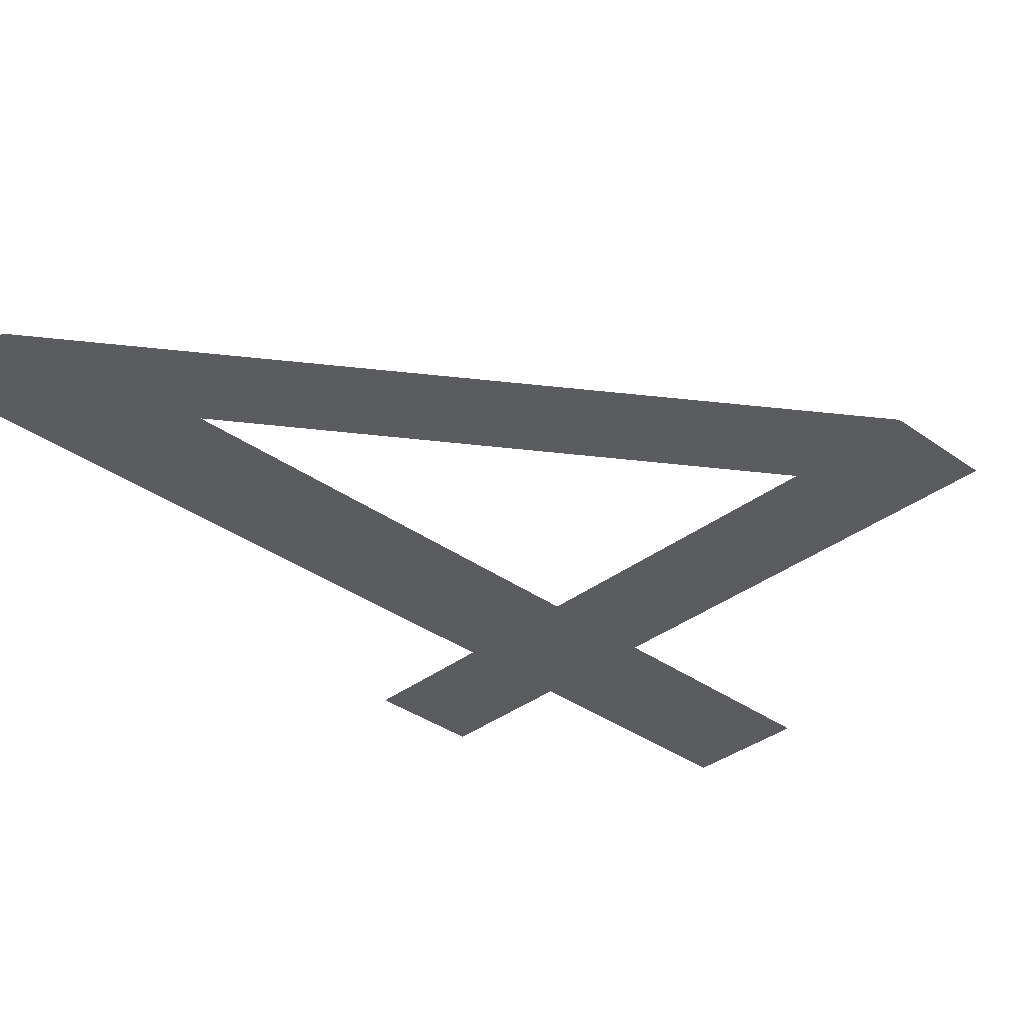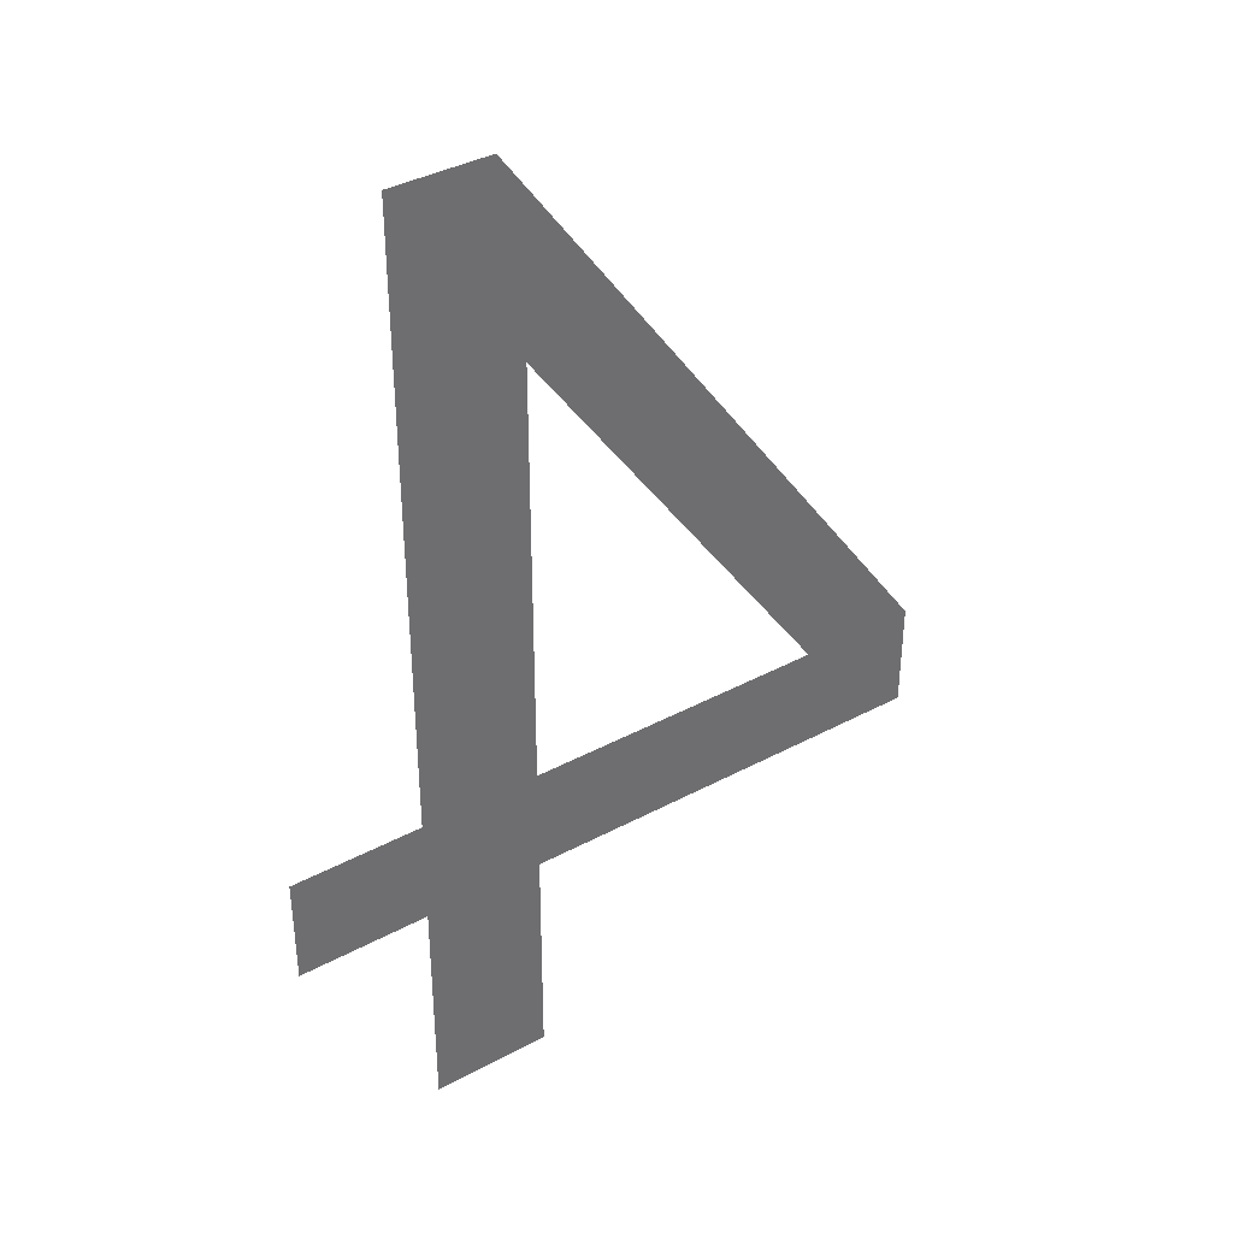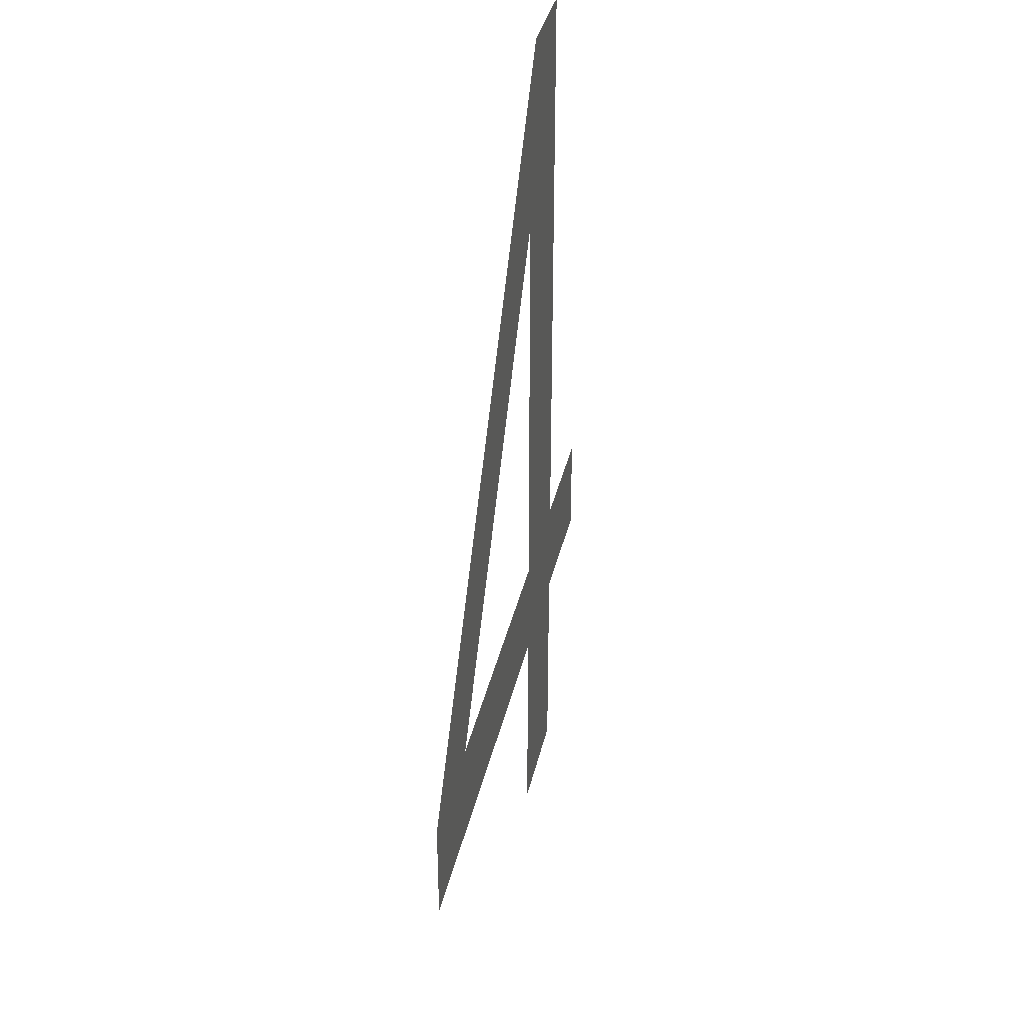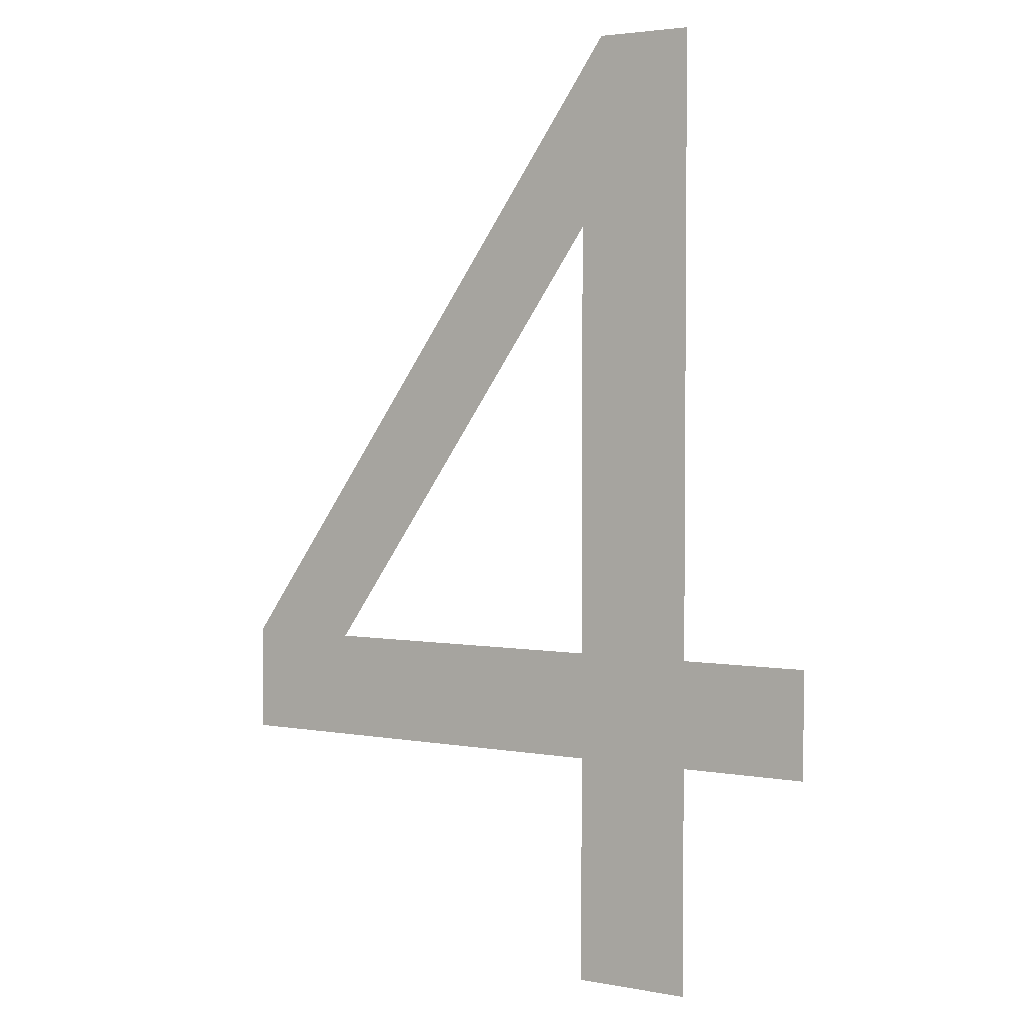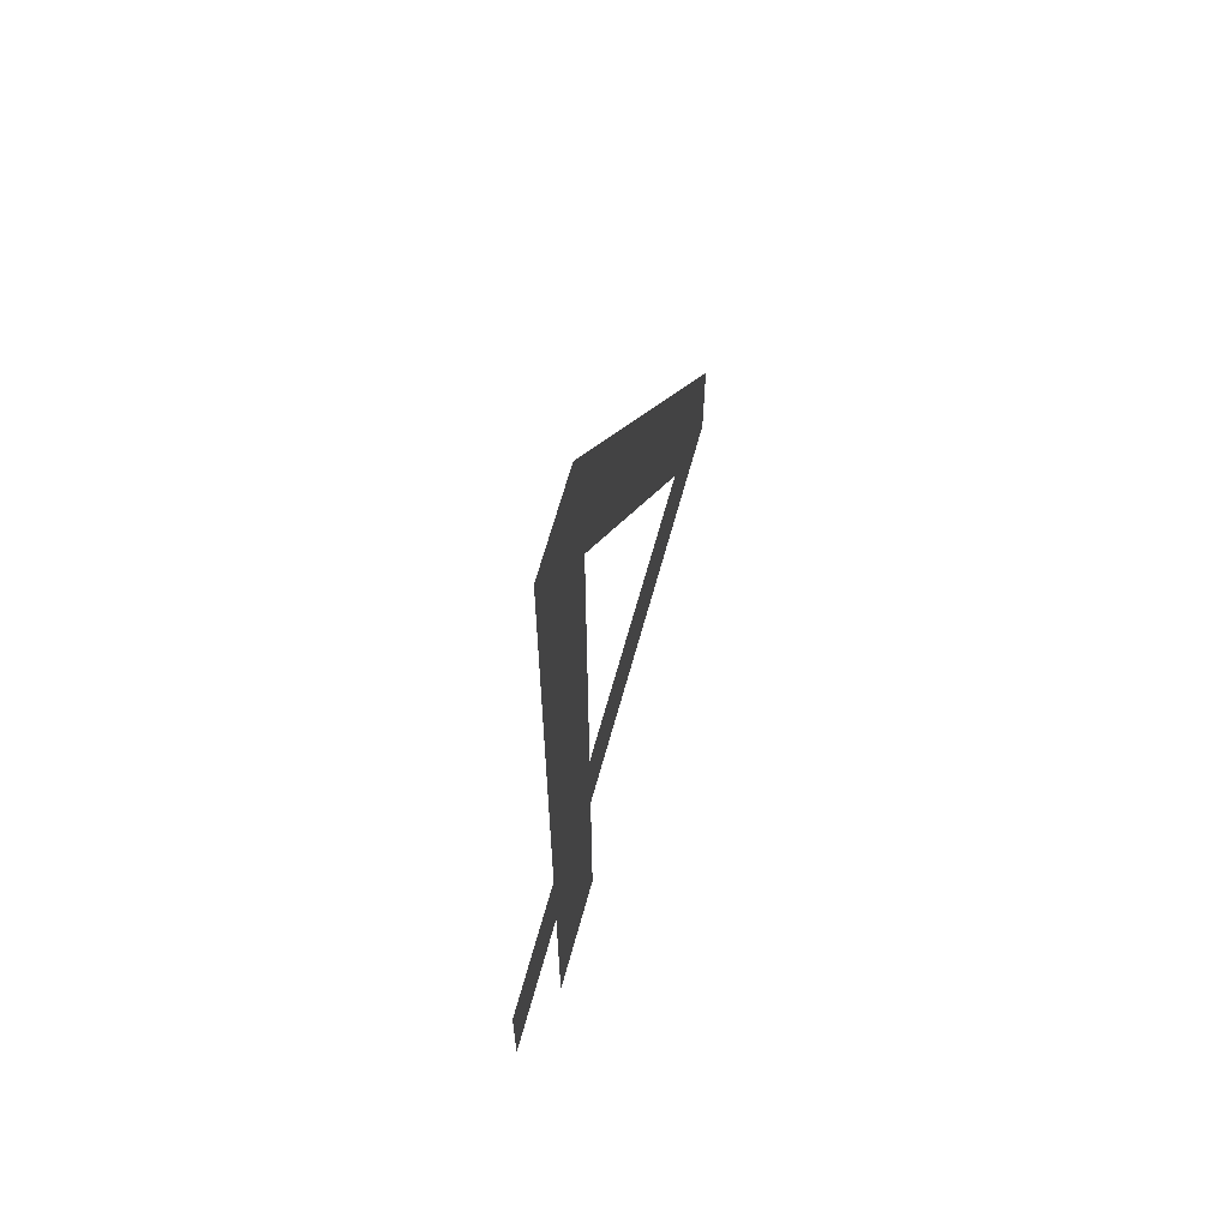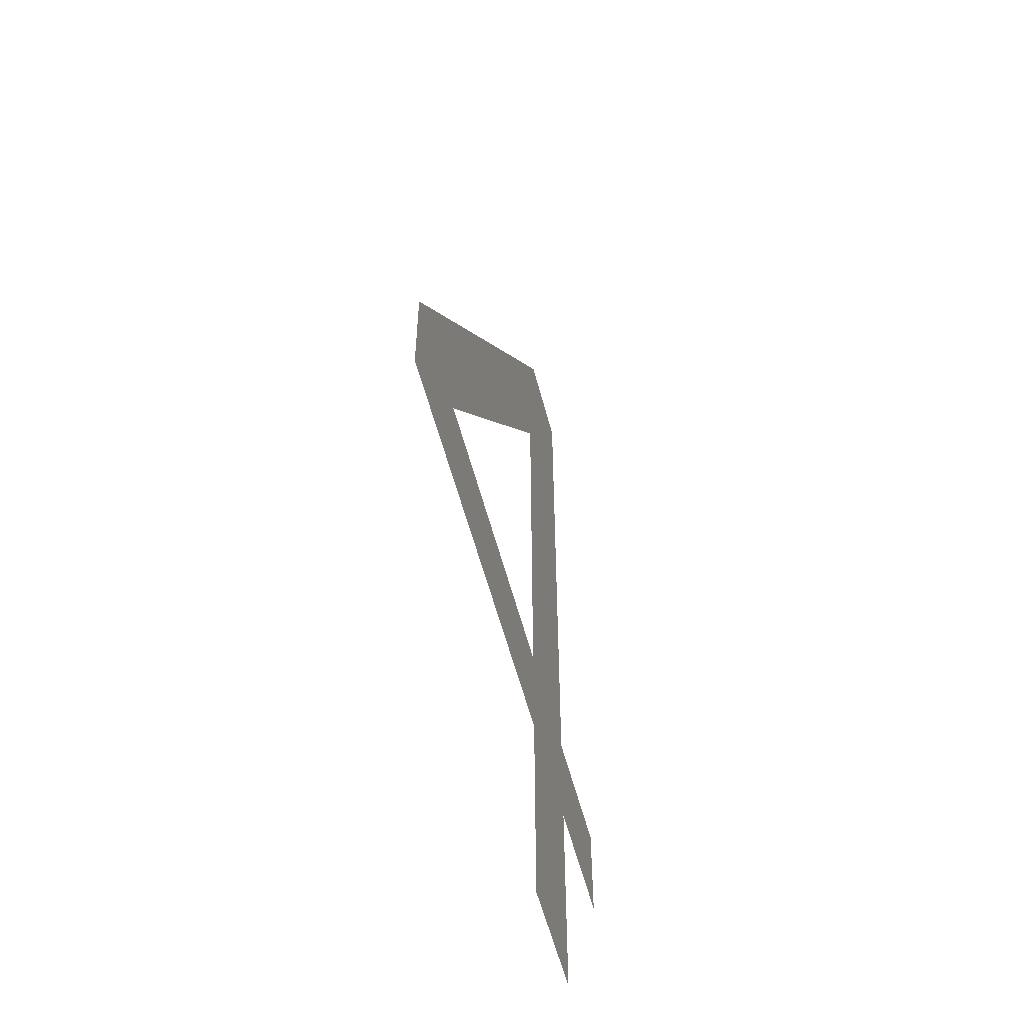
<metadata>
{"format":"obj","ext":"obj","renderer":"f3d","projection":"perspective","resolution":1024,"background":"white","views":[{"elev":-34.6,"azim":-134.1,"up":"+Z"},{"elev":38.6,"azim":145.9,"up":"+Y"},{"elev":36.2,"azim":-77.5,"up":"+Y"},{"elev":3.2,"azim":32.4,"up":"+Y"},{"elev":65.7,"azim":105.4,"up":"+Y"},{"elev":-56.6,"azim":-75.4,"up":"+Y"}]}
</metadata>
<code>
o _4_1/_4/mesh26/mesh26-geometry#mesh26-geometry
v 0.4624 -0.02242 0.4639
v 0.4582 -0.02593 0.4639
v 0.4582 -0.02242 0.4639
v 0.4624 -0.02593 0.4639
v 0.4582 -0.0334 0.4639
v 0.4582 -0.002202 0.4639
v 0.4551 -0.002202 0.4639
v 0.4544 -0.0334 0.4639
v 0.4544 -0.02593 0.4639
v 0.4544 -0.02242 0.4639
v 0.4544 -0.008351 0.4639
v 0.4446 -0.02242 0.4639
v 0.4409 -0.02593 0.4639
v 0.4409 -0.02242 0.4639
f 1 2 3
f 2 1 4
f 3 2 1
f 4 1 2
f 5 3 2
f 2 3 5
f 5 6 3
f 3 6 5
f 5 7 6
f 6 7 5
f 8 7 5
f 5 7 8
f 9 7 8
f 8 7 9
f 10 7 9
f 9 7 10
f 11 7 10
f 10 7 11
f 9 12 10
f 10 12 9
f 12 7 11
f 11 7 12
f 12 9 13
f 13 9 12
f 13 7 12
f 12 7 13
f 7 13 14
f 14 13 7

</code>
